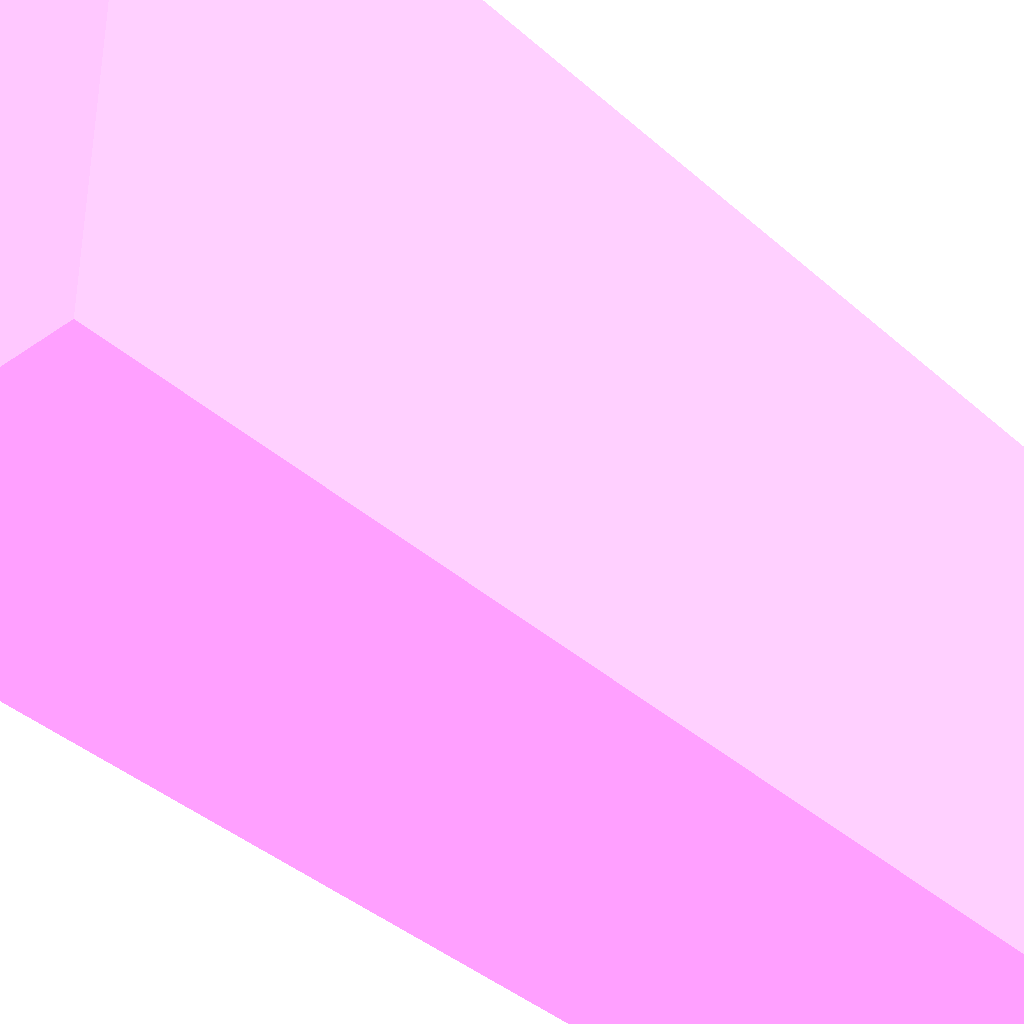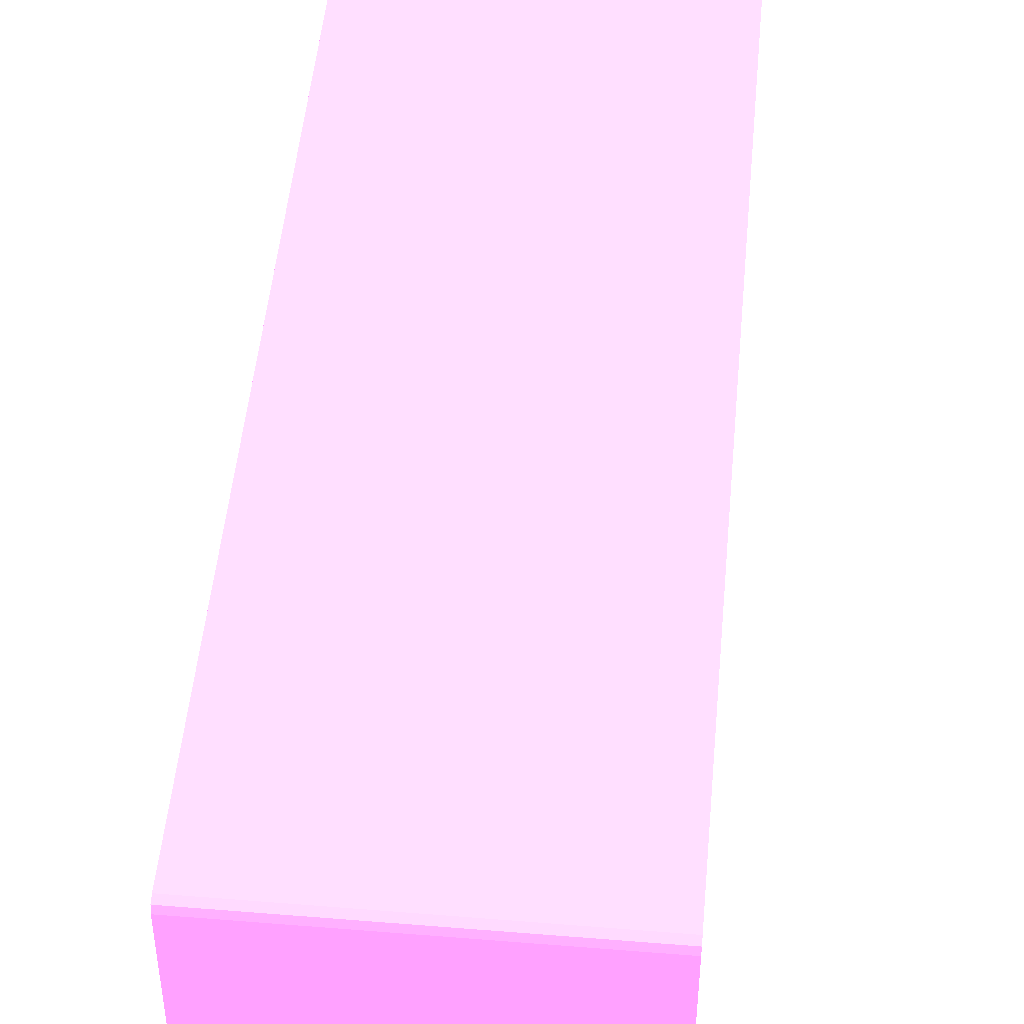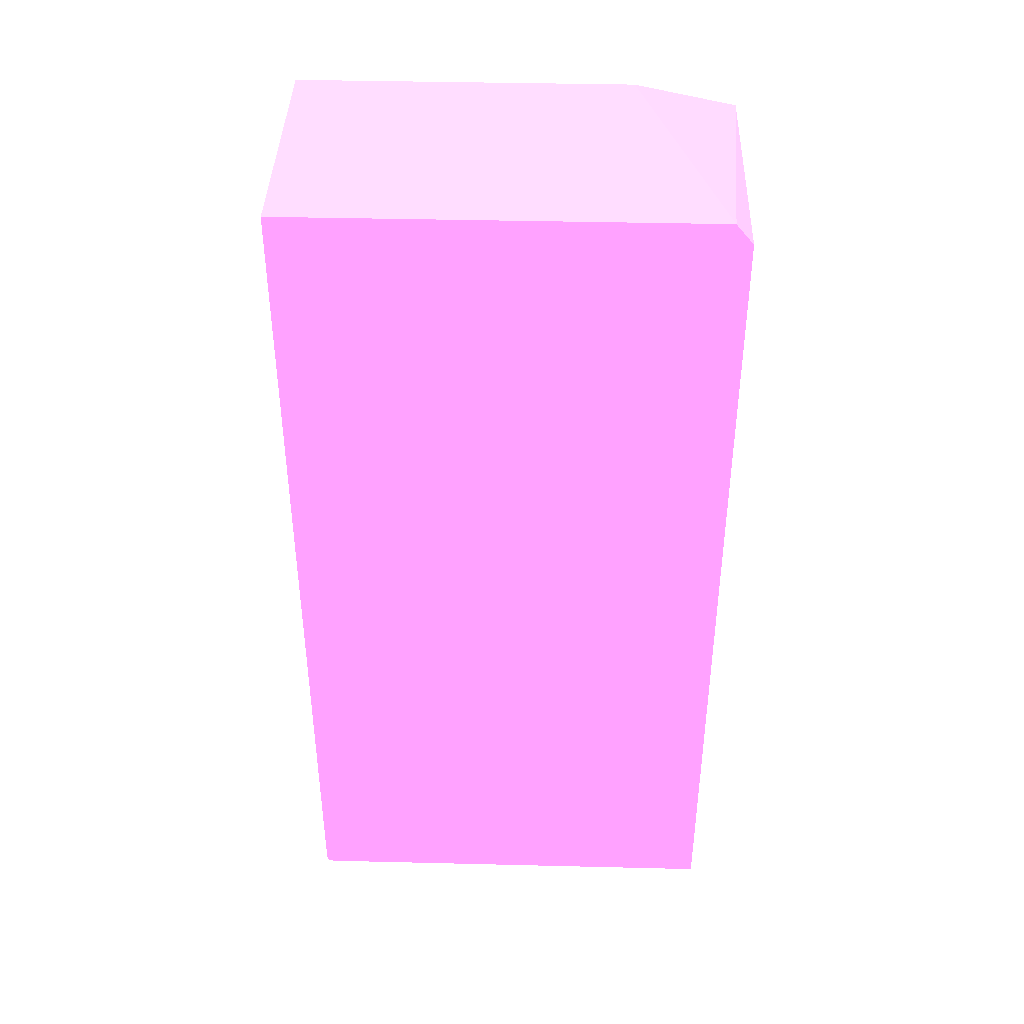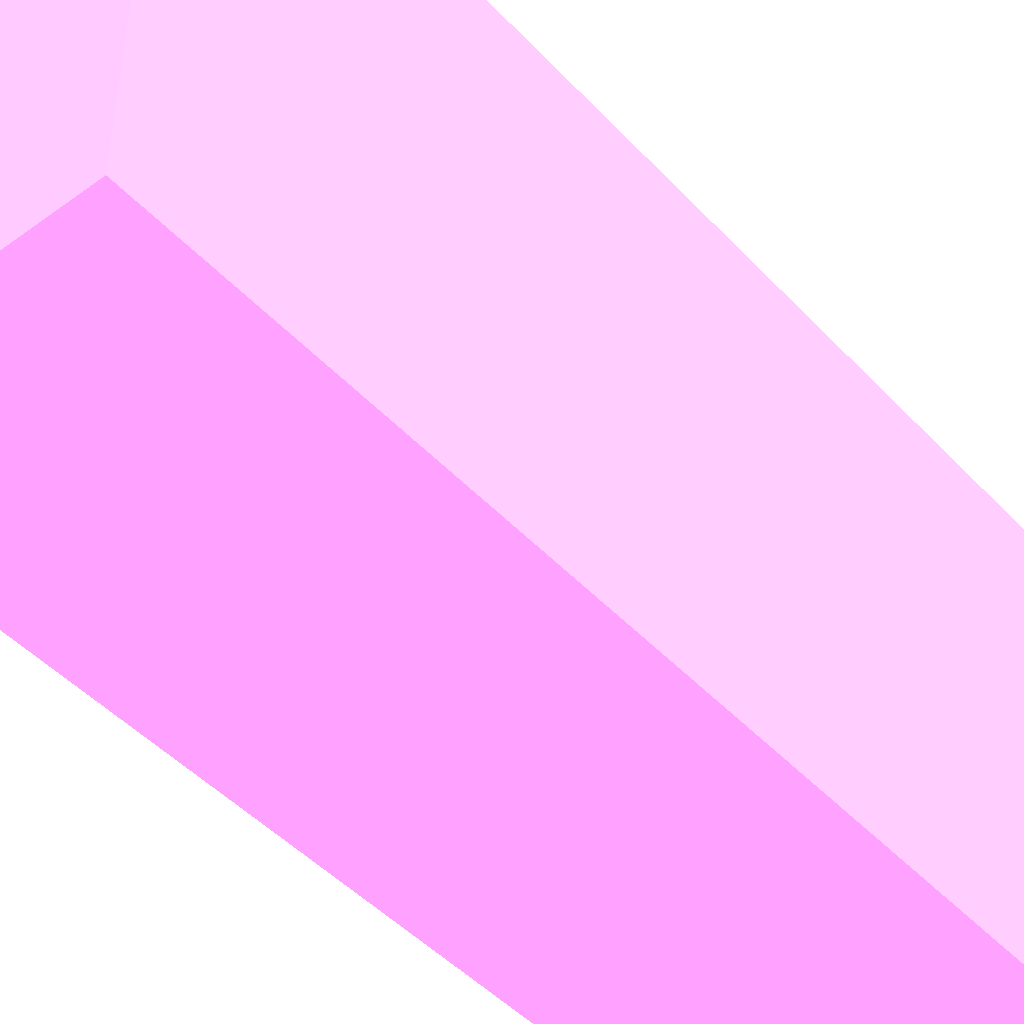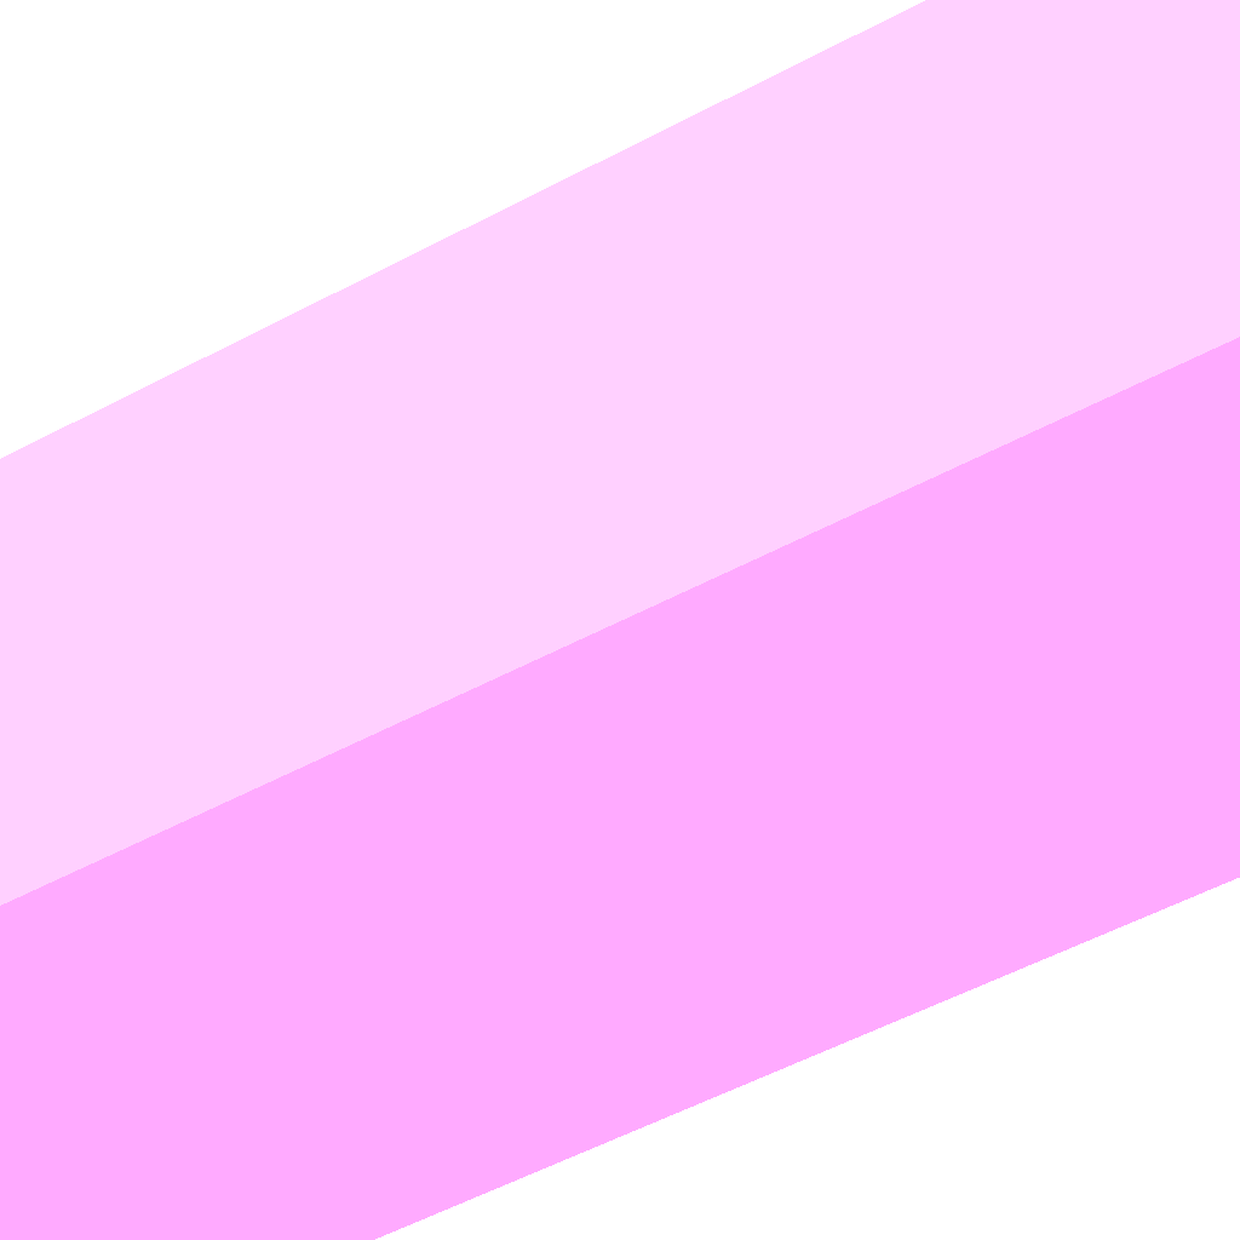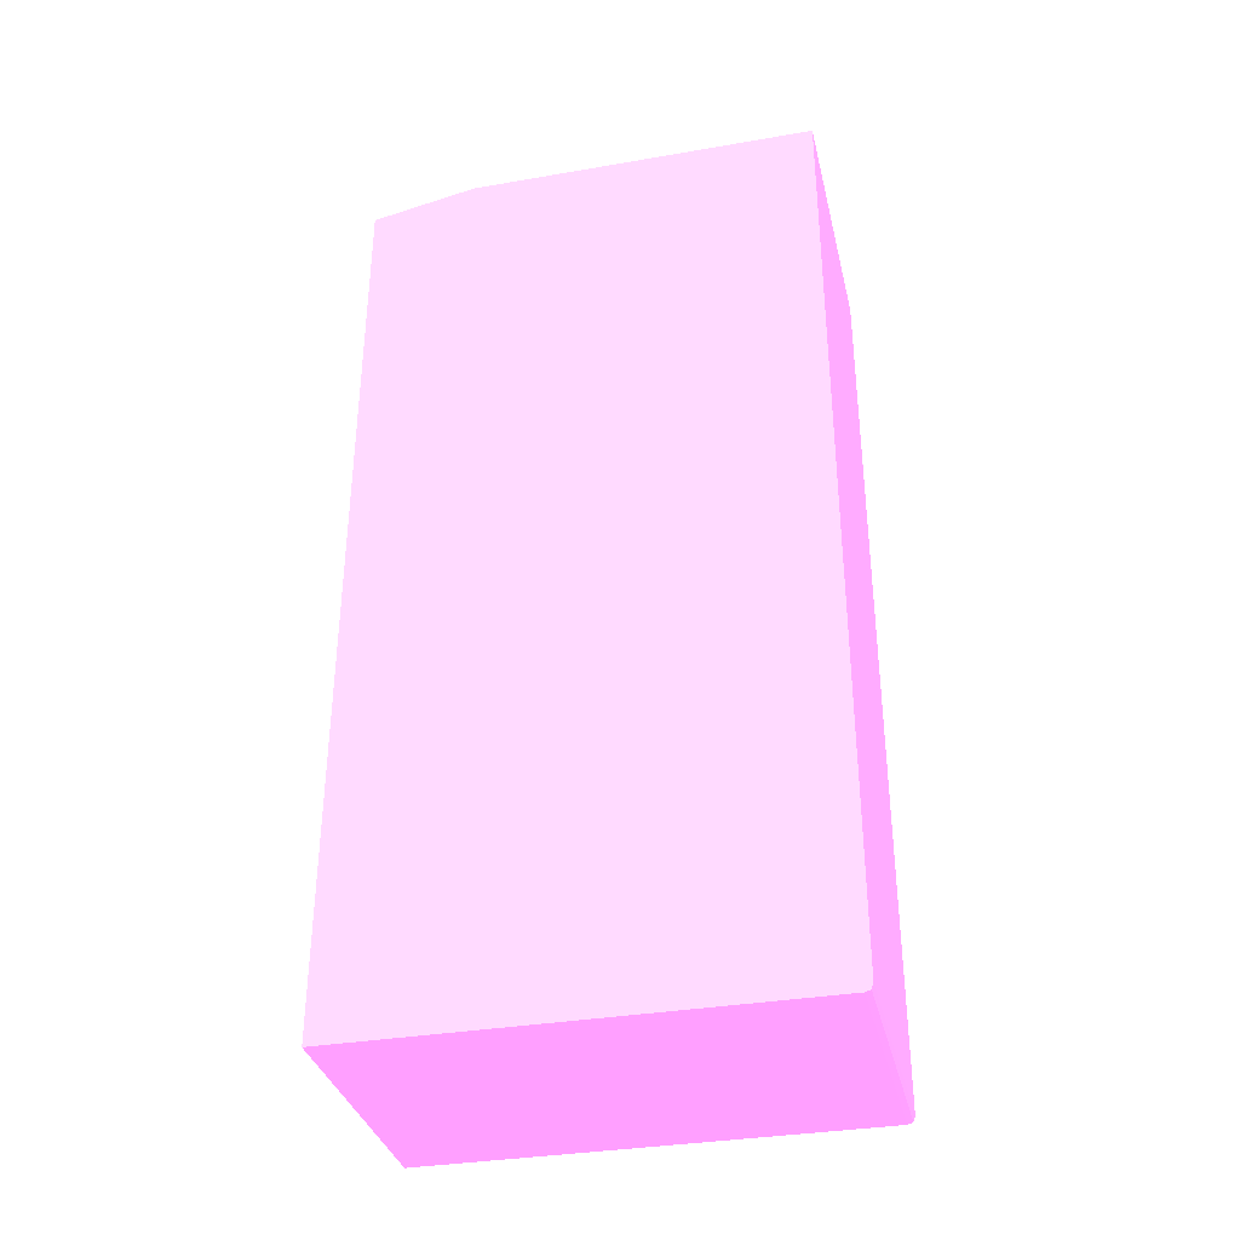
<metadata>
{"format":"obj","ext":"obj","renderer":"f3d","projection":"perspective","resolution":1024,"background":"white","views":[{"elev":-38.3,"azim":41.7,"up":"+Z"},{"elev":48.8,"azim":5.2,"up":"+Z"},{"elev":40.6,"azim":91.7,"up":"+Y"},{"elev":-46.2,"azim":39.9,"up":"+Z"},{"elev":-55.9,"azim":119.0,"up":"+Z"},{"elev":-34.8,"azim":-77.0,"up":"+Y"}]}
</metadata>
<code>
v 0.01509 0.01347 0.04022 0.7961 0.4588 0.7804
v 0.01509 0.01347 0.0151 0.7961 0.4588 0.7804
v -0.0003285 0.01347 0.04022 0.7961 0.4588 0.7804
v 0.01509 -0.0398 0.04022 0.7961 0.4588 0.7804
v 0.01475 0.01347 0.01521 0.7961 0.4588 0.7804
v 0.01509 0.01222 0.01406 0.7961 0.4588 0.7804
v -0.0003285 0.01222 0.01406 0.7961 0.4588 0.7804
v -0.0003285 0.01347 0.02011 0.7961 0.4588 0.7804
v -0.0003285 -0.0398 0.04022 0.7961 0.4588 0.7804
v 0.01509 -0.04011 0.04011 0.7961 0.4588 0.7804
v 0.01255 0.01347 0.01592 0.7961 0.4588 0.7804
v 0.01509 -0.04022 0.01406 0.7961 0.4588 0.7804
v -2.58e-06 0.01347 0.02 0.7961 0.4588 0.7804
v 0.001729 0.01347 0.01944 0.7961 0.4588 0.7804
v 0.008448 0.01347 0.01725 0.7961 0.4588 0.7804
v -0.0003285 -0.04022 0.01406 0.7961 0.4588 0.7804
v -0.0003285 -0.04011 0.04011 0.7961 0.4588 0.7804
v 0.01509 -0.04022 0.0398 0.7961 0.4588 0.7804
v -0.0003285 -0.04022 0.0398 0.7961 0.4588 0.7804
f 1 2 5
f 1 5 11
f 1 11 15
f 1 15 14
f 1 14 13
f 1 13 8
f 1 8 3
f 1 3 9
f 1 9 4
f 1 4 10
f 1 10 18
f 1 18 12
f 1 12 6
f 1 6 2
f 2 6 7
f 2 7 5
f 3 8 7
f 3 7 16
f 3 16 19
f 3 19 17
f 3 17 9
f 4 9 17
f 4 17 10
f 5 7 11
f 6 12 16
f 6 16 7
f 7 8 13
f 7 13 14
f 7 14 15
f 7 15 11
f 10 17 19
f 10 19 18
f 12 18 19
f 12 19 16

</code>
